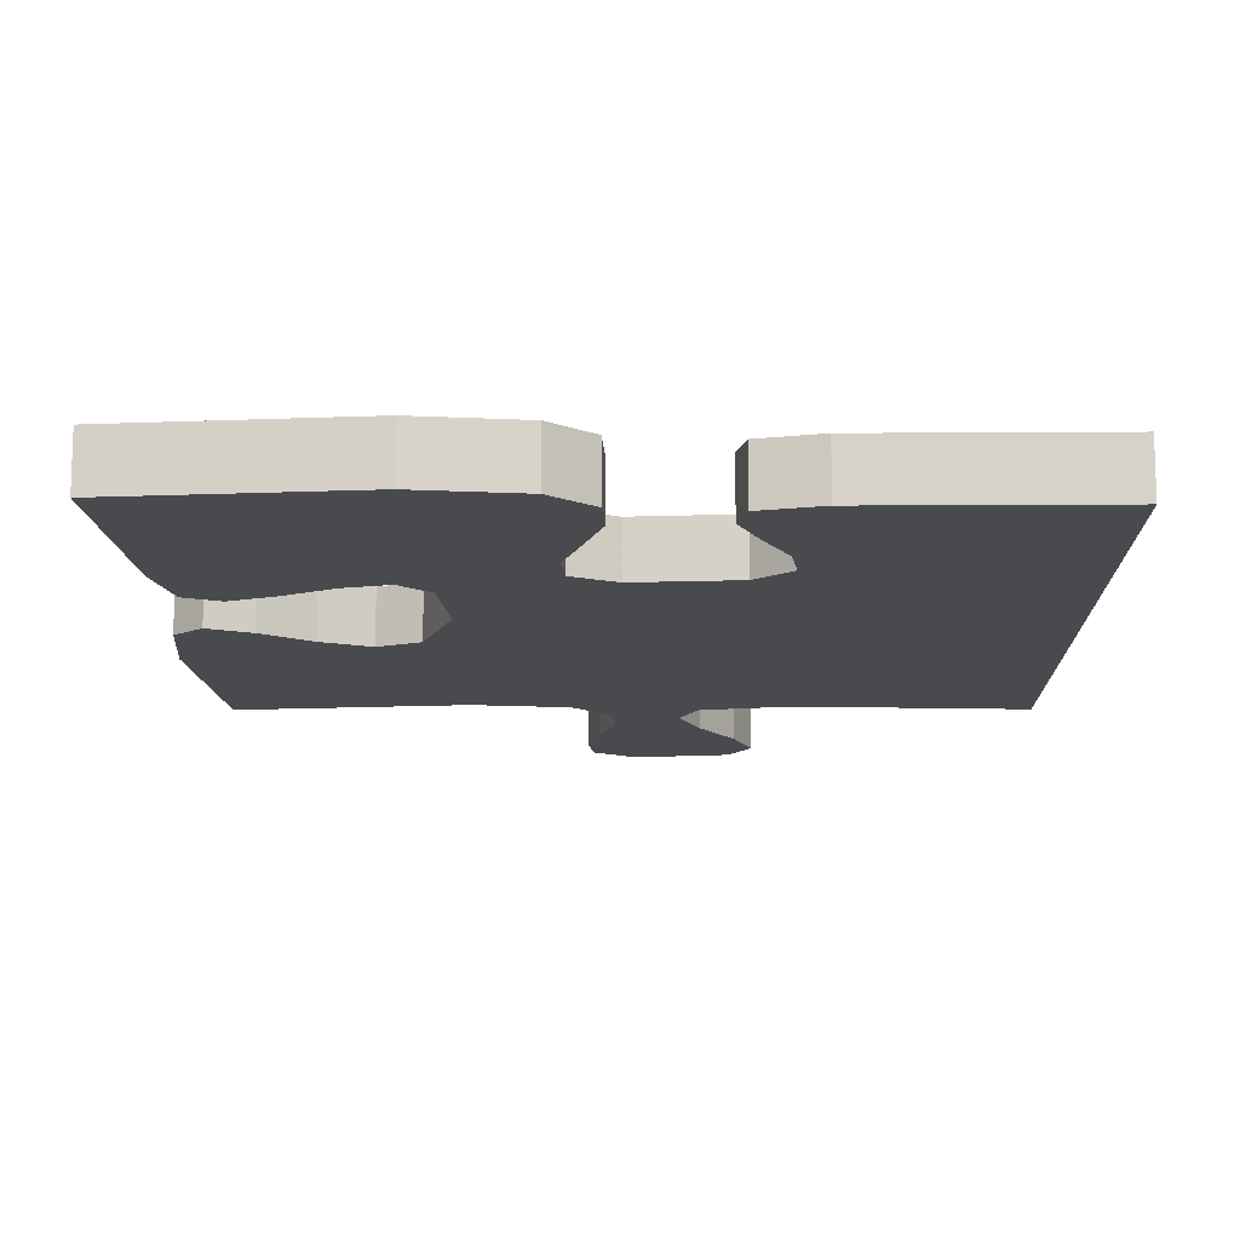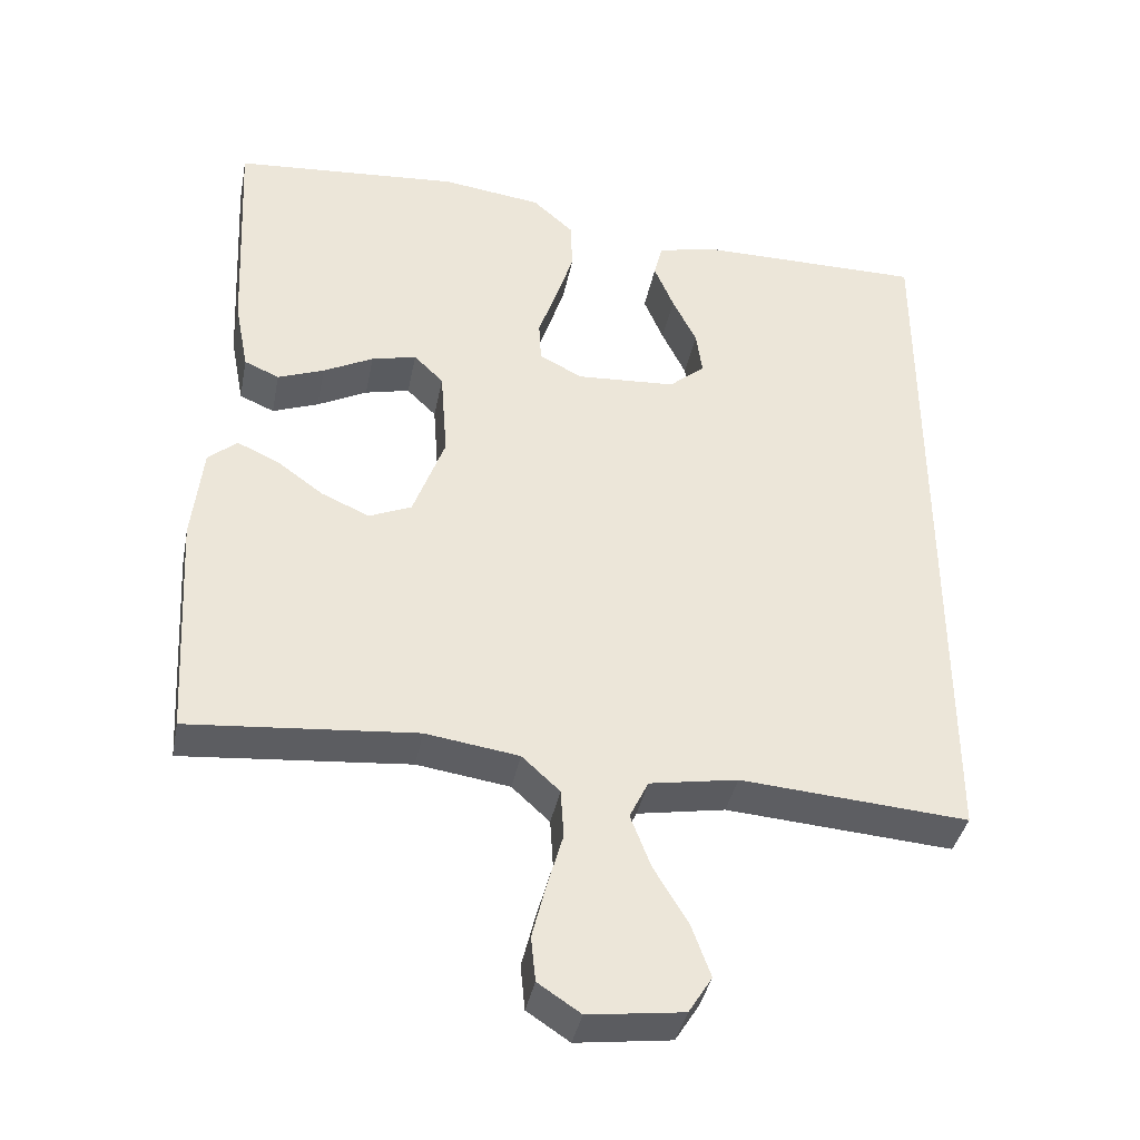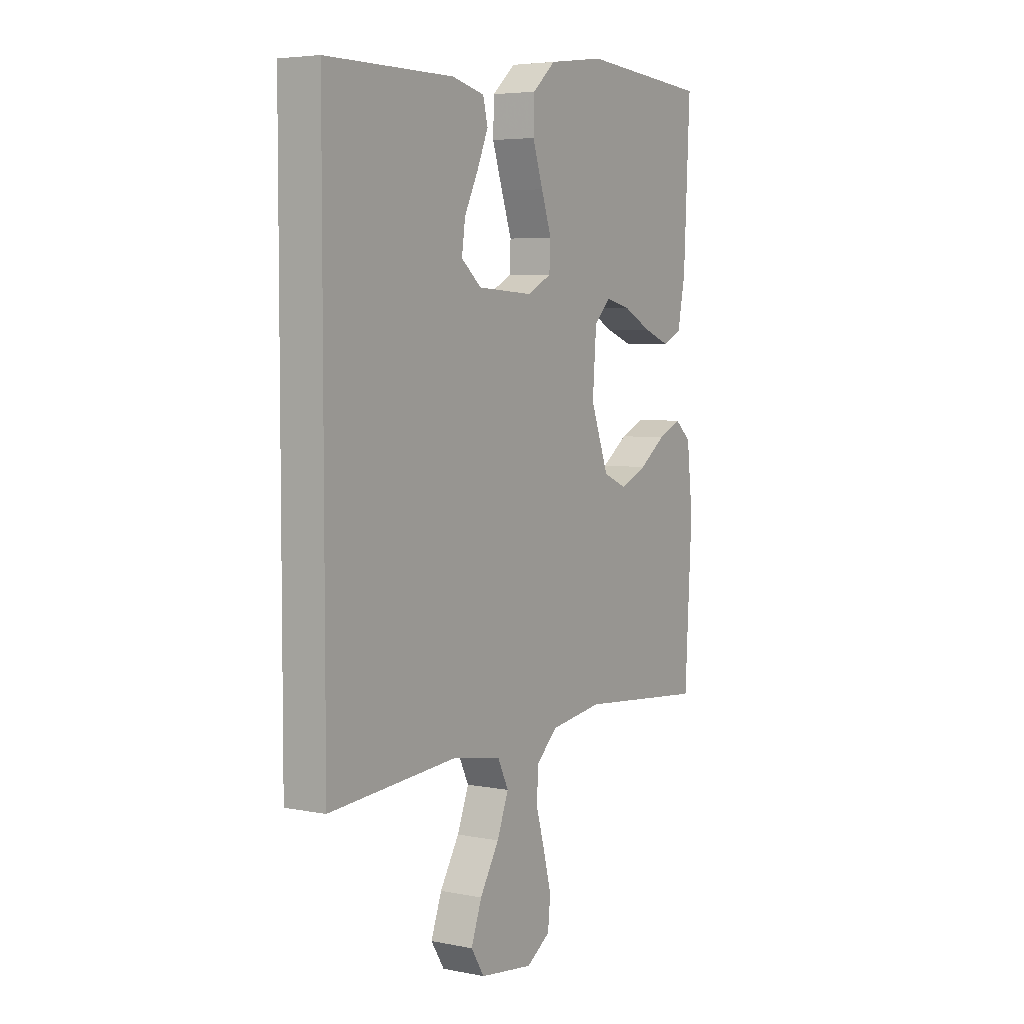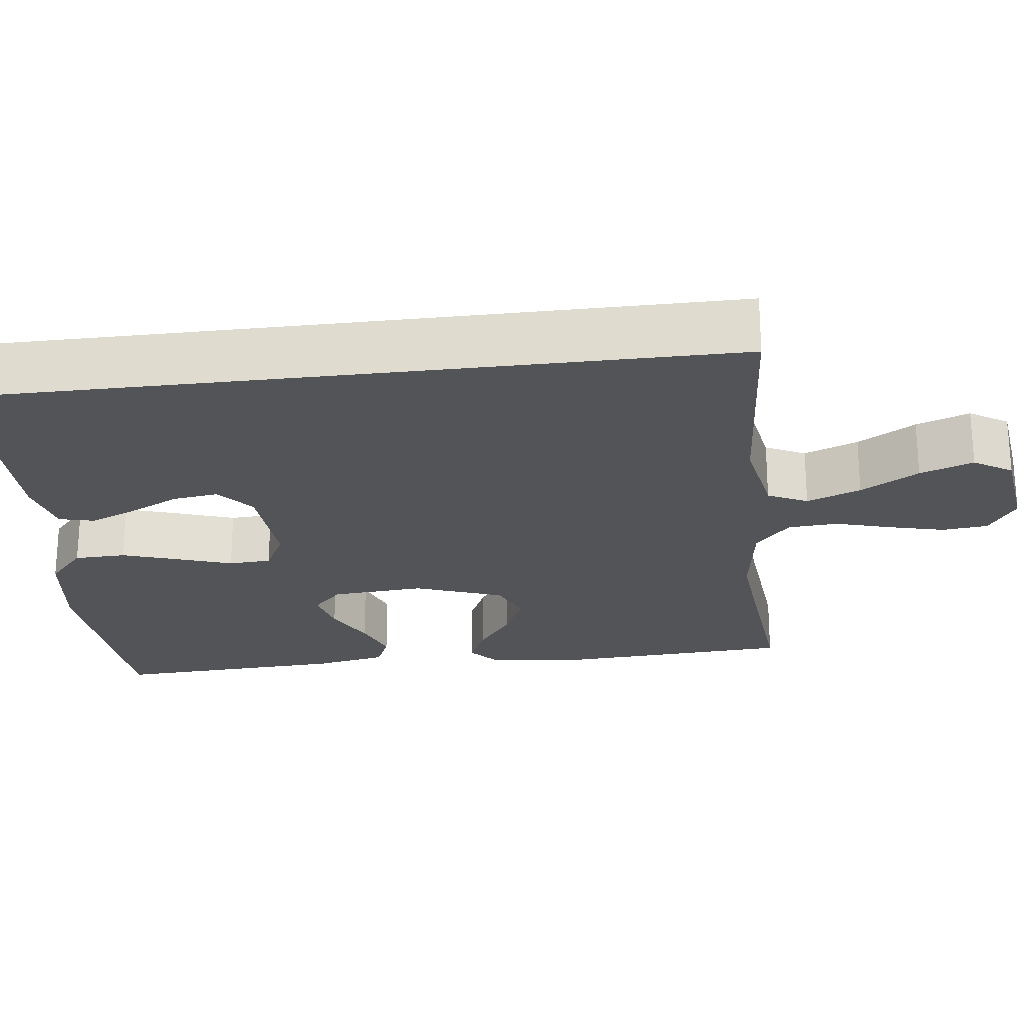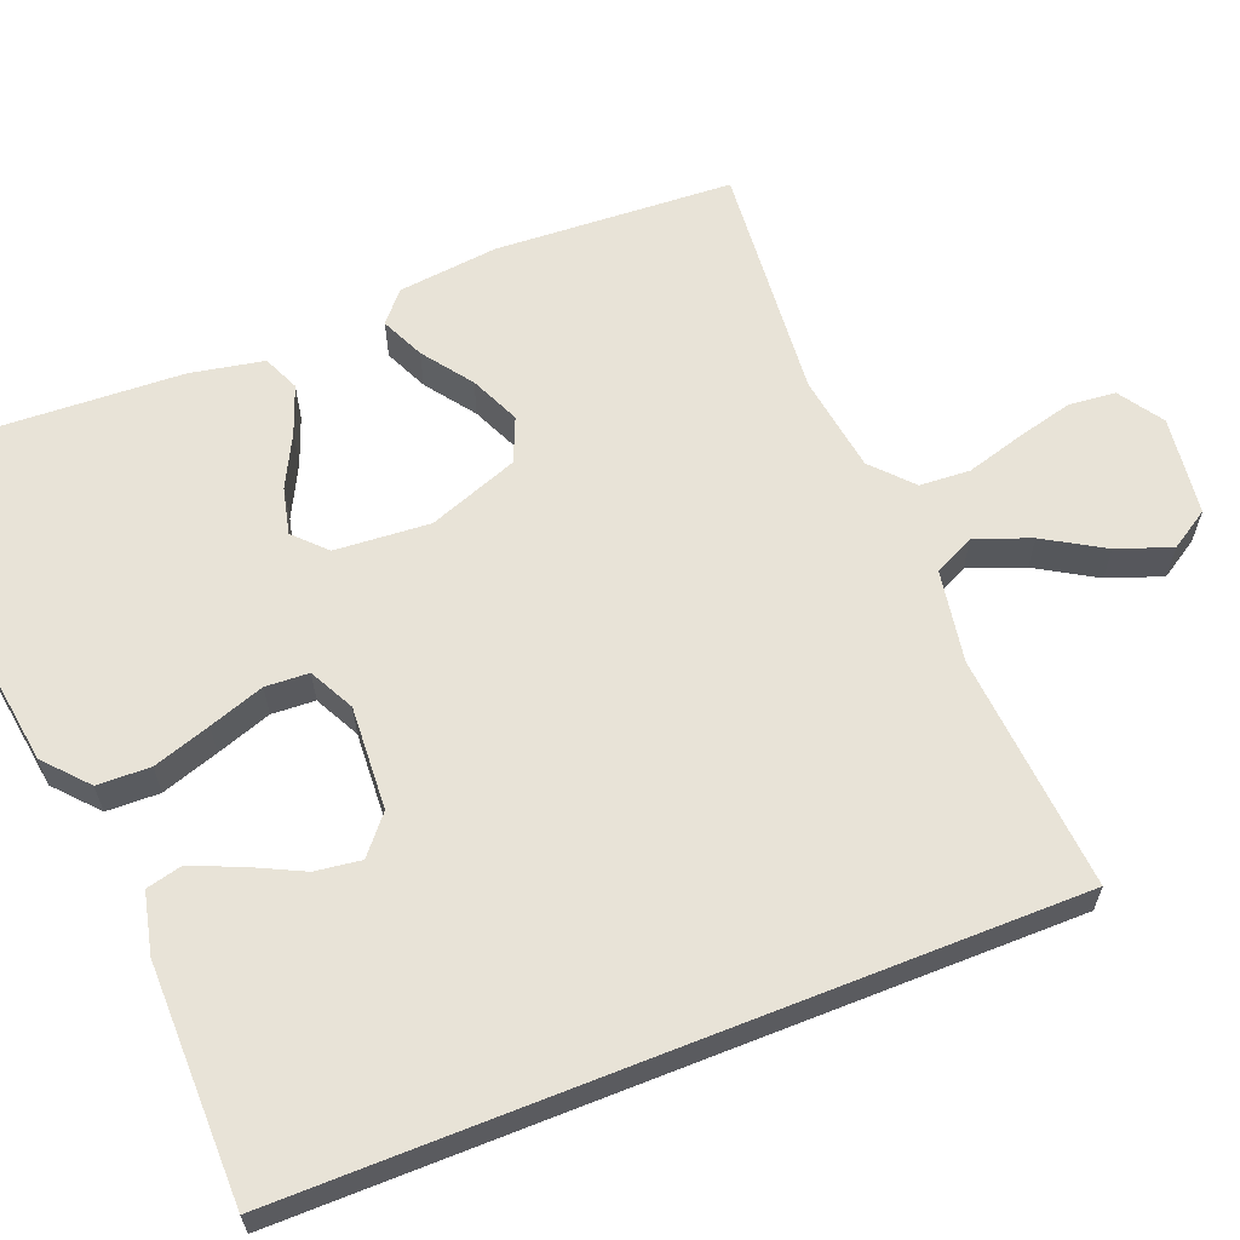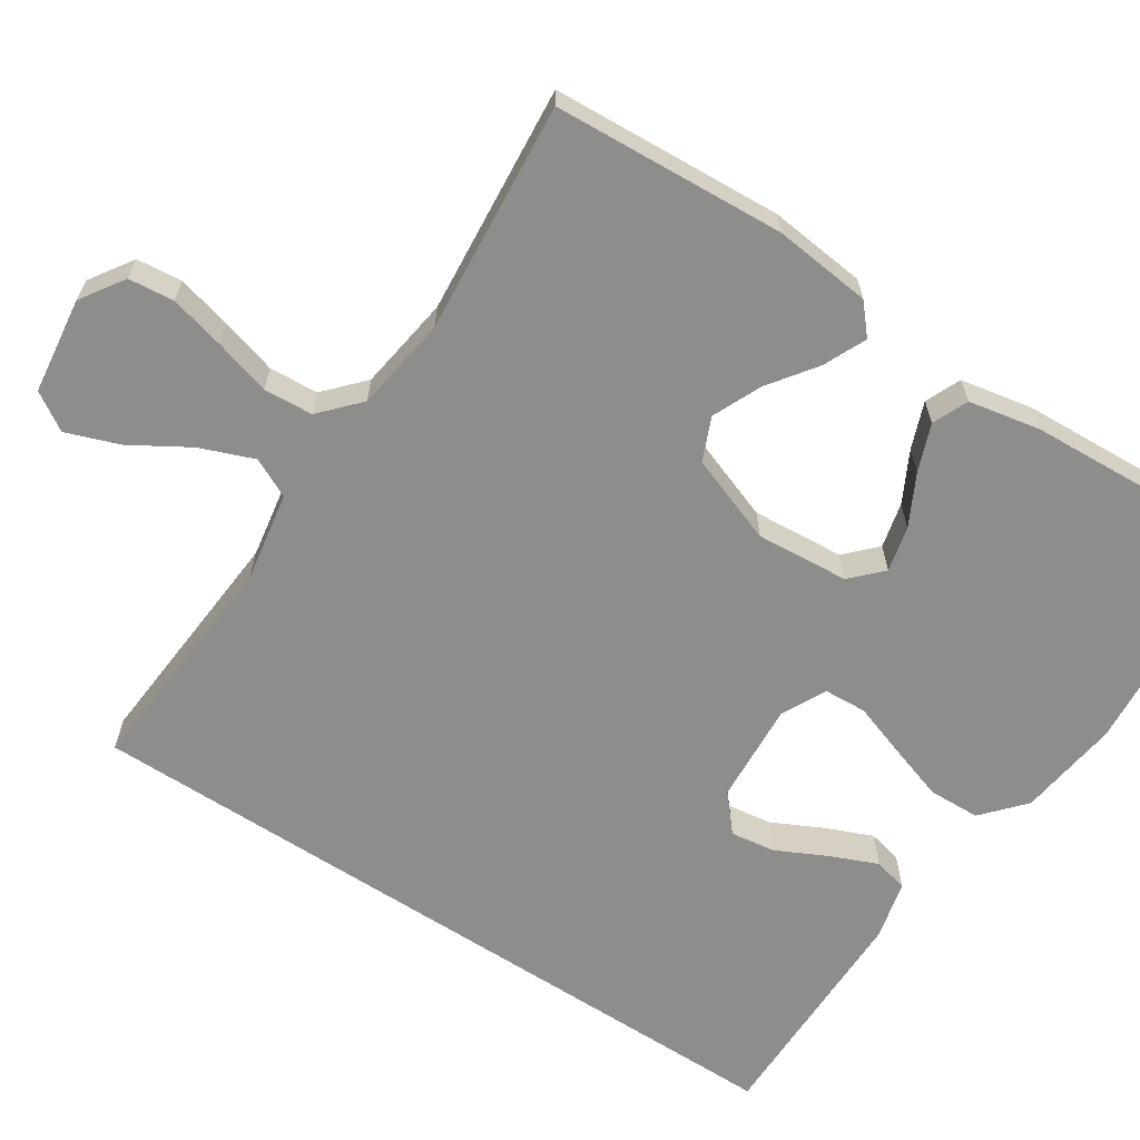
<metadata>
{"format":"obj","ext":"obj","renderer":"f3d","projection":"perspective","resolution":1024,"background":"white","views":[{"elev":-13.0,"azim":1.1,"up":"+Y"},{"elev":-38.6,"azim":-11.0,"up":"+Z"},{"elev":4.9,"azim":122.2,"up":"+Z"},{"elev":-23.5,"azim":97.1,"up":"+Y"},{"elev":62.3,"azim":68.3,"up":"+Y"},{"elev":-64.5,"azim":-123.1,"up":"+Y"}]}
</metadata>
<code>
v 0.5 0.07 -0.515
v 0.2 0.07 -0.492
v 0.084 0.07 -0.512
v 0.059 0.07 -0.563
v 0.086 0.07 -0.633
v 0.131 0.07 -0.708
v 0.156 0.07 -0.777
v 0.125 0.07 -0.826
v 0 0.07 -0.842
v -0.056 0.07 -0.805
v -0.062 0.07 -0.746
v -0.044 0.07 -0.675
v -0.023 0.07 -0.602
v -0.027 0.07 -0.538
v -0.077 0.07 -0.492
v -0.2 0.07 -0.474
v -0.5 0.07 -0.5
v -0.517 0.07 -0.2
v -0.503 0.07 -0.073
v -0.465 0.07 -0.04
v -0.41 0.07 -0.065
v -0.348 0.07 -0.11
v -0.285 0.07 -0.138
v -0.229 0.07 -0.114
v -0.187 0.07 0
v -0.196 0.07 0.12
v -0.235 0.07 0.158
v -0.294 0.07 0.144
v -0.36 0.07 0.11
v -0.421 0.07 0.087
v -0.467 0.07 0.107
v -0.485 0.07 0.2
v -0.5 0.07 0.5
v -0.2 0.07 0.523
v -0.068 0.07 0.505
v -0.014 0.07 0.457
v -0.012 0.07 0.39
v -0.036 0.07 0.317
v -0.06 0.07 0.247
v -0.057 0.07 0.192
v 0 0.07 0.163
v 0.131 0.07 0.171
v 0.178 0.07 0.211
v 0.17 0.07 0.269
v 0.138 0.07 0.334
v 0.112 0.07 0.396
v 0.123 0.07 0.441
v 0.2 0.07 0.459
v 0.5 0.07 0.458
v 0.5 0 -0.515
v 0.2 0 -0.492
v 0.084 0 -0.512
v 0.059 0 -0.563
v 0.086 0 -0.633
v 0.131 0 -0.708
v 0.156 0 -0.777
v 0.125 0 -0.826
v 0 0 -0.842
v -0.056 0 -0.805
v -0.062 0 -0.746
v -0.044 0 -0.675
v -0.023 0 -0.602
v -0.027 0 -0.538
v -0.077 0 -0.492
v -0.2 0 -0.474
v -0.5 0 -0.5
v -0.517 0 -0.2
v -0.503 0 -0.073
v -0.465 0 -0.04
v -0.41 0 -0.065
v -0.348 0 -0.11
v -0.285 0 -0.138
v -0.229 0 -0.114
v -0.187 0 0
v -0.196 0 0.12
v -0.235 0 0.158
v -0.294 0 0.144
v -0.36 0 0.11
v -0.421 0 0.087
v -0.467 0 0.107
v -0.485 0 0.2
v -0.5 0 0.5
v -0.2 0 0.523
v -0.068 0 0.505
v -0.014 0 0.457
v -0.012 0 0.39
v -0.036 0 0.317
v -0.06 0 0.247
v -0.057 0 0.192
v 0 0 0.163
v 0.131 0 0.171
v 0.178 0 0.211
v 0.17 0 0.269
v 0.138 0 0.334
v 0.112 0 0.396
v 0.123 0 0.441
v 0.2 0 0.459
v 0.5 0 0.458
f 47 48 49
f 46 47 49
f 45 46 49
f 44 45 49
f 43 44 49 1
f 42 43 1 2
f 41 42 2 3
f 40 41 3 4
f 37 38 39
f 36 37 39
f 35 36 39
f 34 35 39
f 33 34 39
f 32 33 39
f 31 32 39
f 28 29 30 31
f 27 28 31 39
f 26 27 39 40
f 20 21 22
f 19 20 22
f 18 19 22
f 17 18 22
f 16 17 22
f 15 16 22 23
f 14 15 23 24
f 11 12 13
f 10 11 13
f 9 10 13
f 8 9 13
f 7 8 13
f 6 7 13
f 5 6 13
f 4 5 13 14
f 40 4 14
f 26 40 14
f 25 26 14
f 14 24 25
f 98 97 96
f 98 96 95
f 98 95 94
f 98 94 93
f 50 98 93 92
f 51 50 92 91
f 52 51 91 90
f 53 52 90 89
f 88 87 86
f 88 86 85
f 88 85 84
f 88 84 83
f 88 83 82
f 88 82 81
f 88 81 80
f 80 79 78 77
f 88 80 77 76
f 89 88 76 75
f 71 70 69
f 71 69 68
f 71 68 67
f 71 67 66
f 71 66 65
f 72 71 65 64
f 73 72 64 63
f 62 61 60
f 62 60 59
f 62 59 58
f 62 58 57
f 62 57 56
f 62 56 55
f 62 55 54
f 63 62 54 53
f 63 53 89
f 63 89 75
f 63 75 74
f 74 73 63
f 1 50 51 2
f 2 51 52 3
f 3 52 53 4
f 4 53 54 5
f 5 54 55 6
f 6 55 56 7
f 7 56 57 8
f 8 57 58 9
f 9 58 59 10
f 10 59 60 11
f 11 60 61 12
f 12 61 62 13
f 13 62 63 14
f 14 63 64 15
f 15 64 65 16
f 16 65 66 17
f 17 66 67 18
f 18 67 68 19
f 19 68 69 20
f 20 69 70 21
f 21 70 71 22
f 22 71 72 23
f 23 72 73 24
f 24 73 74 25
f 25 74 75 26
f 26 75 76 27
f 27 76 77 28
f 28 77 78 29
f 29 78 79 30
f 30 79 80 31
f 31 80 81 32
f 32 81 82 33
f 33 82 83 34
f 34 83 84 35
f 35 84 85 36
f 36 85 86 37
f 37 86 87 38
f 38 87 88 39
f 39 88 89 40
f 40 89 90 41
f 41 90 91 42
f 42 91 92 43
f 43 92 93 44
f 44 93 94 45
f 45 94 95 46
f 46 95 96 47
f 47 96 97 48
f 48 97 98 49
f 49 98 50 1

</code>
